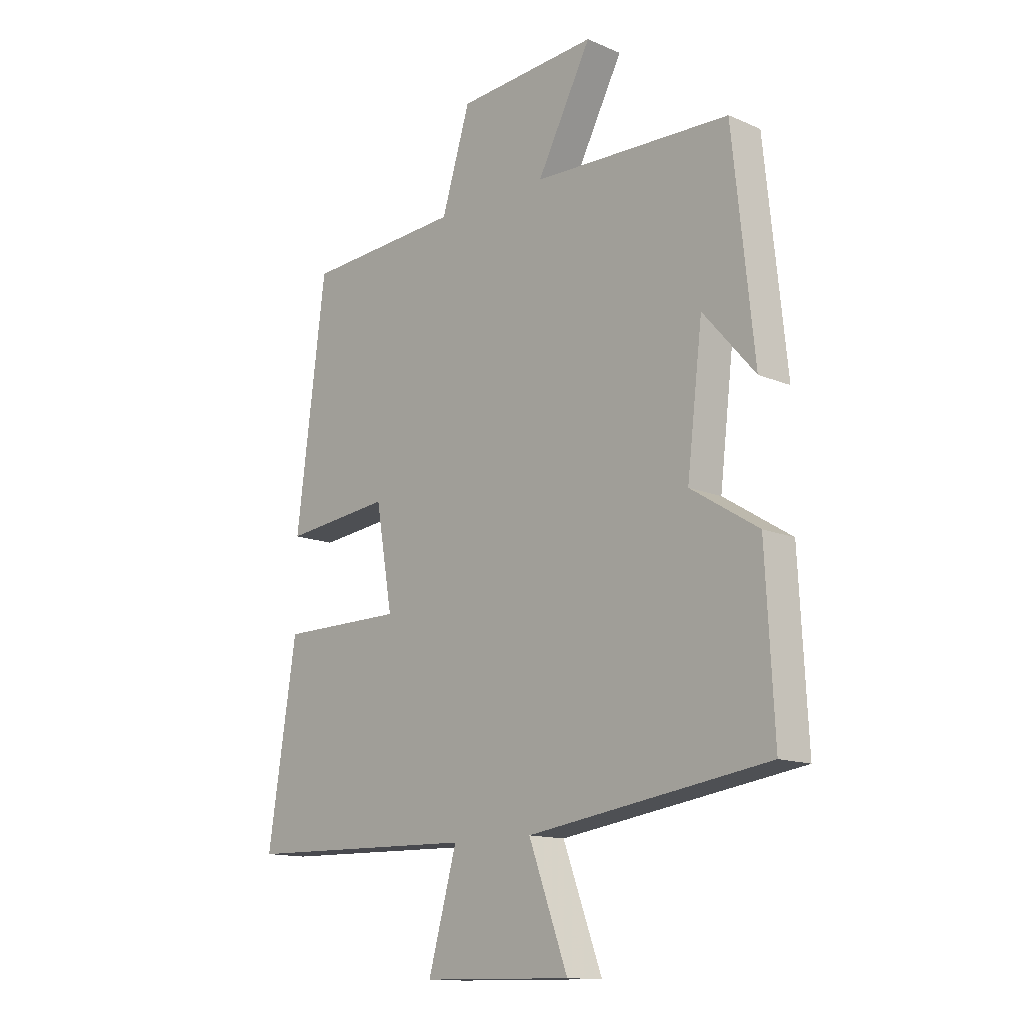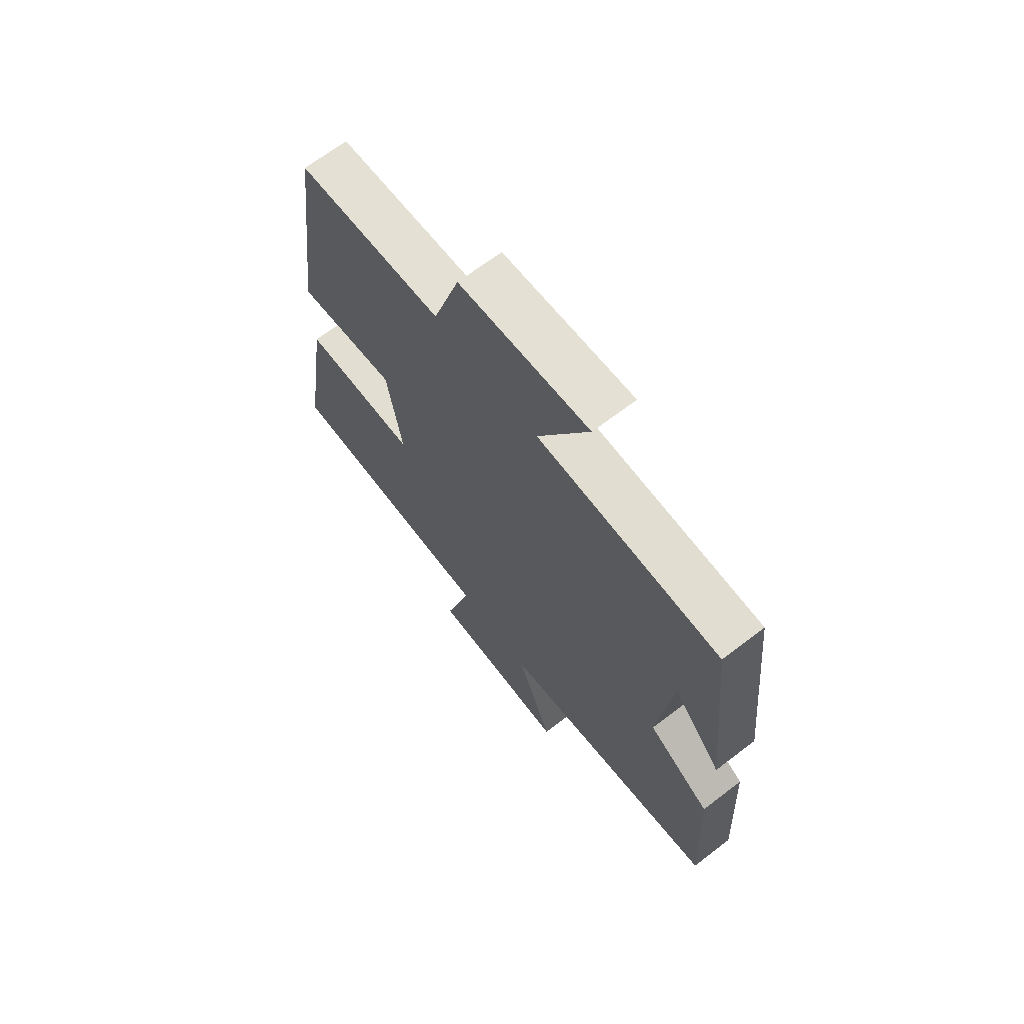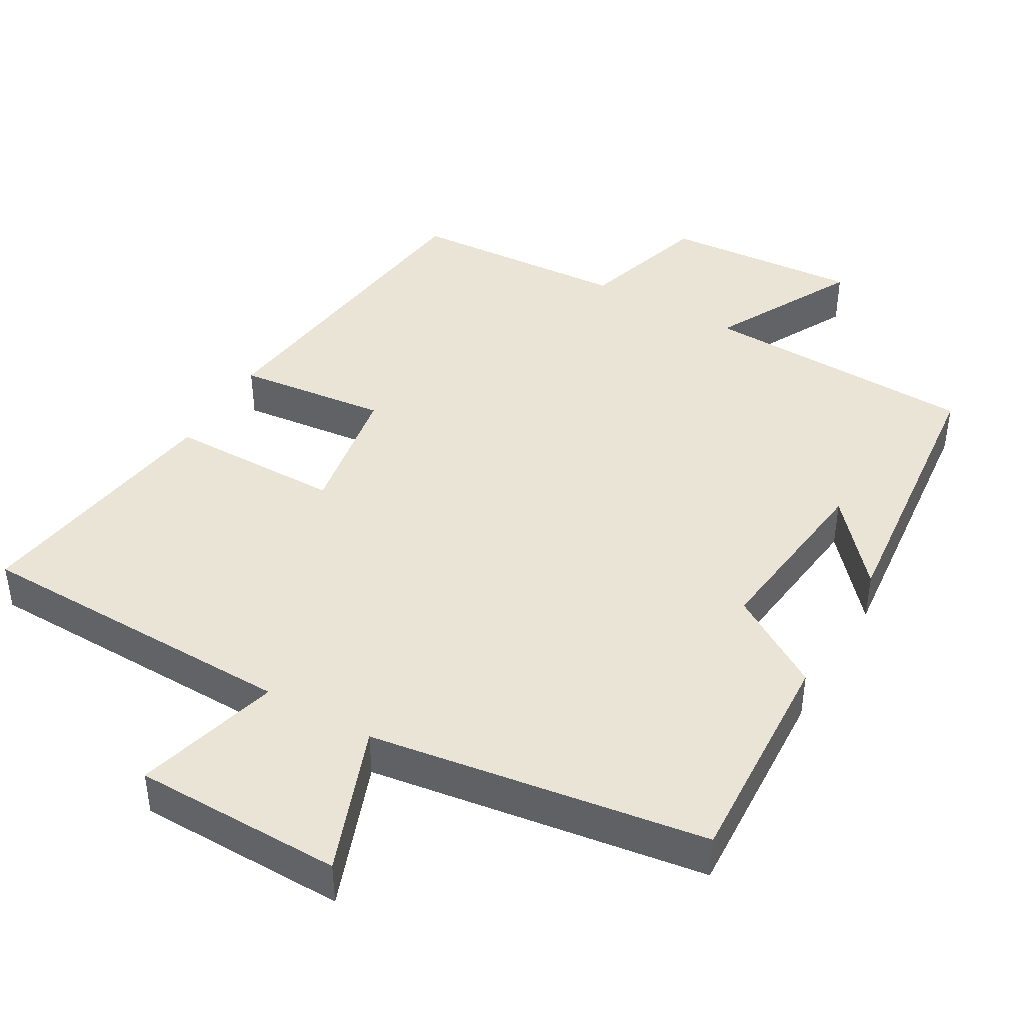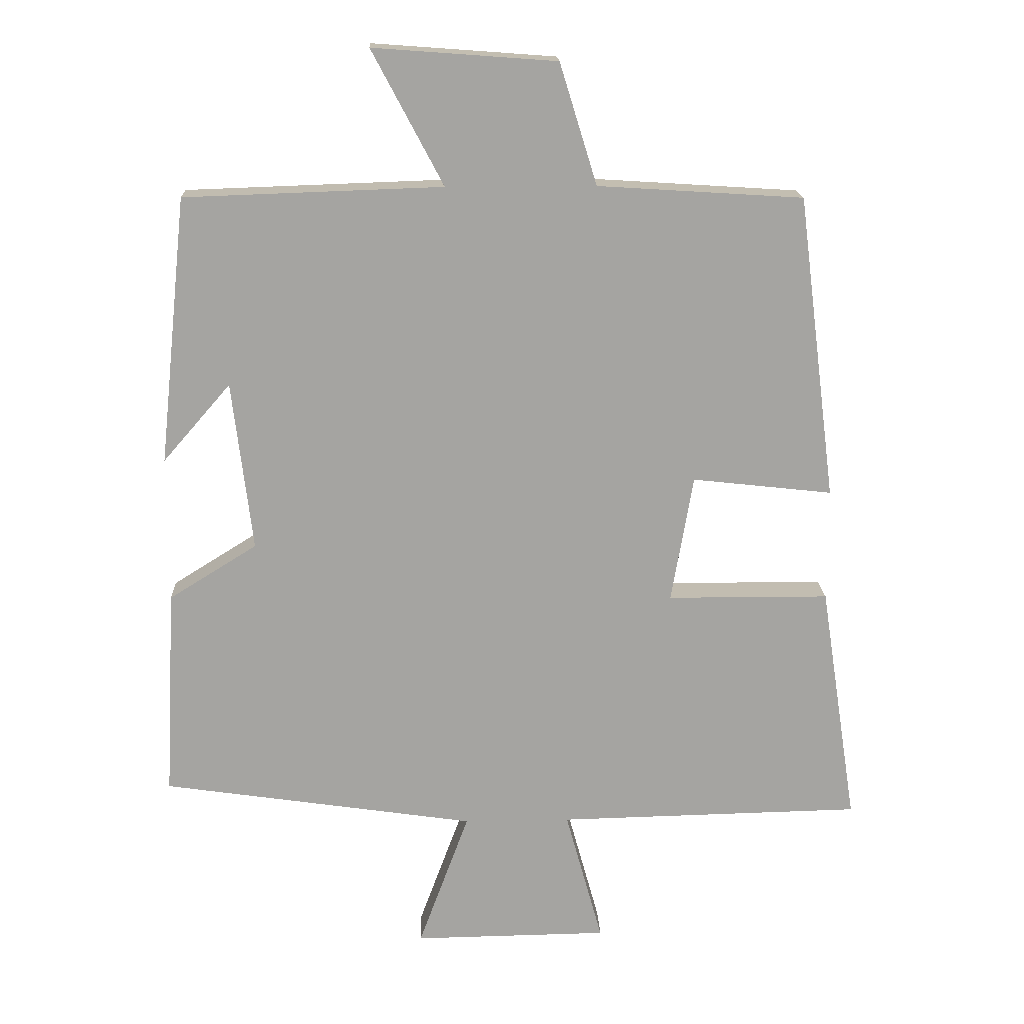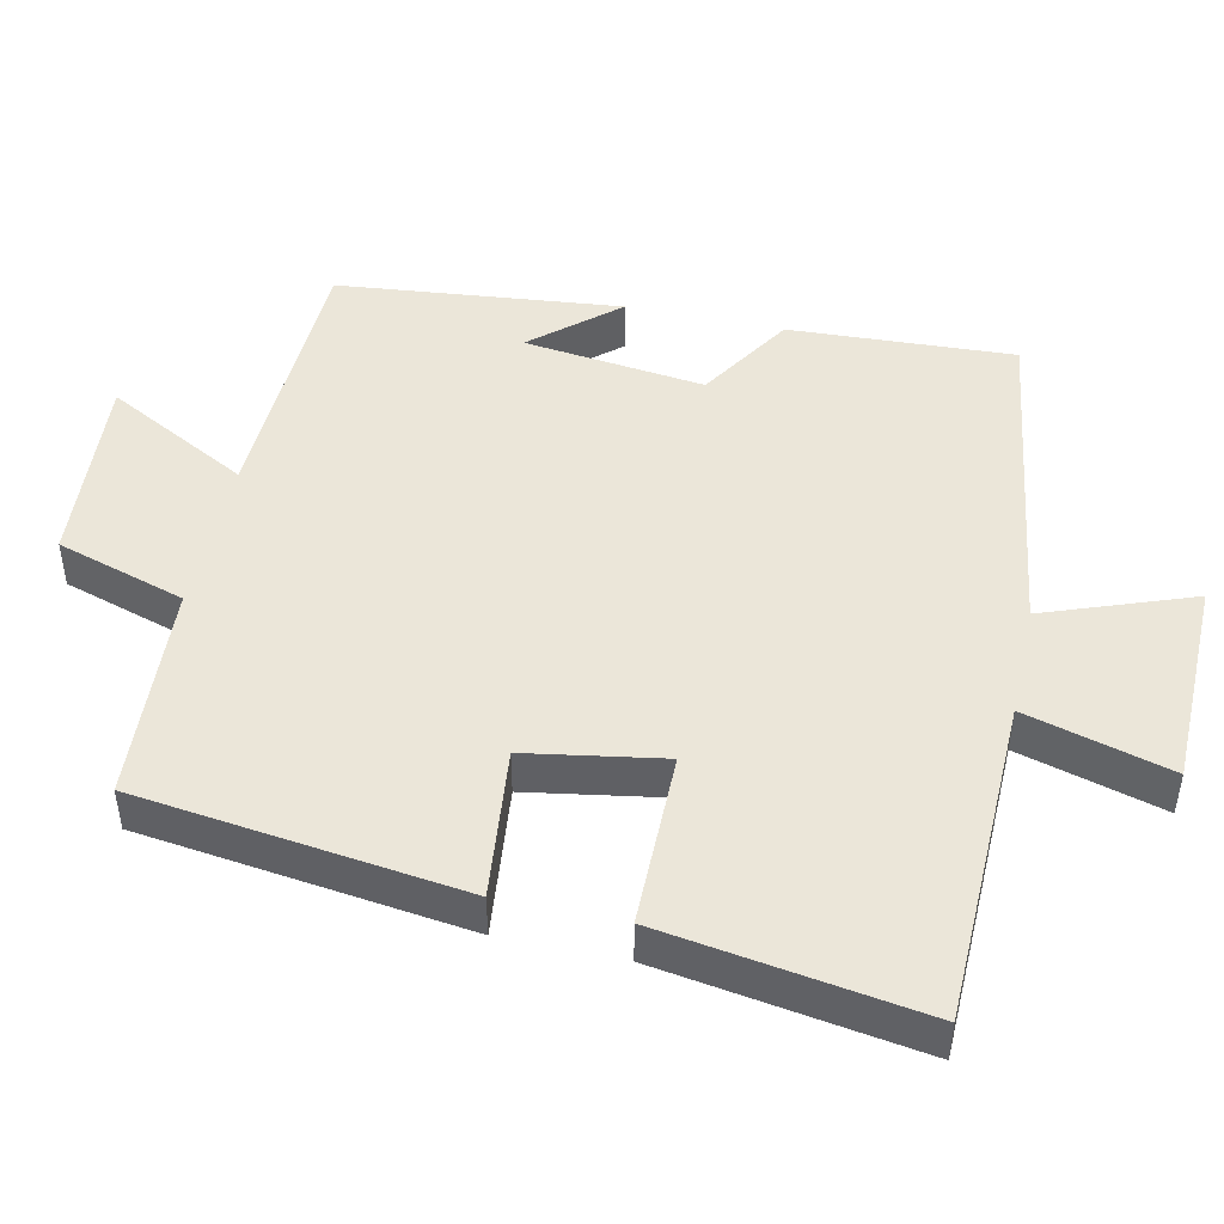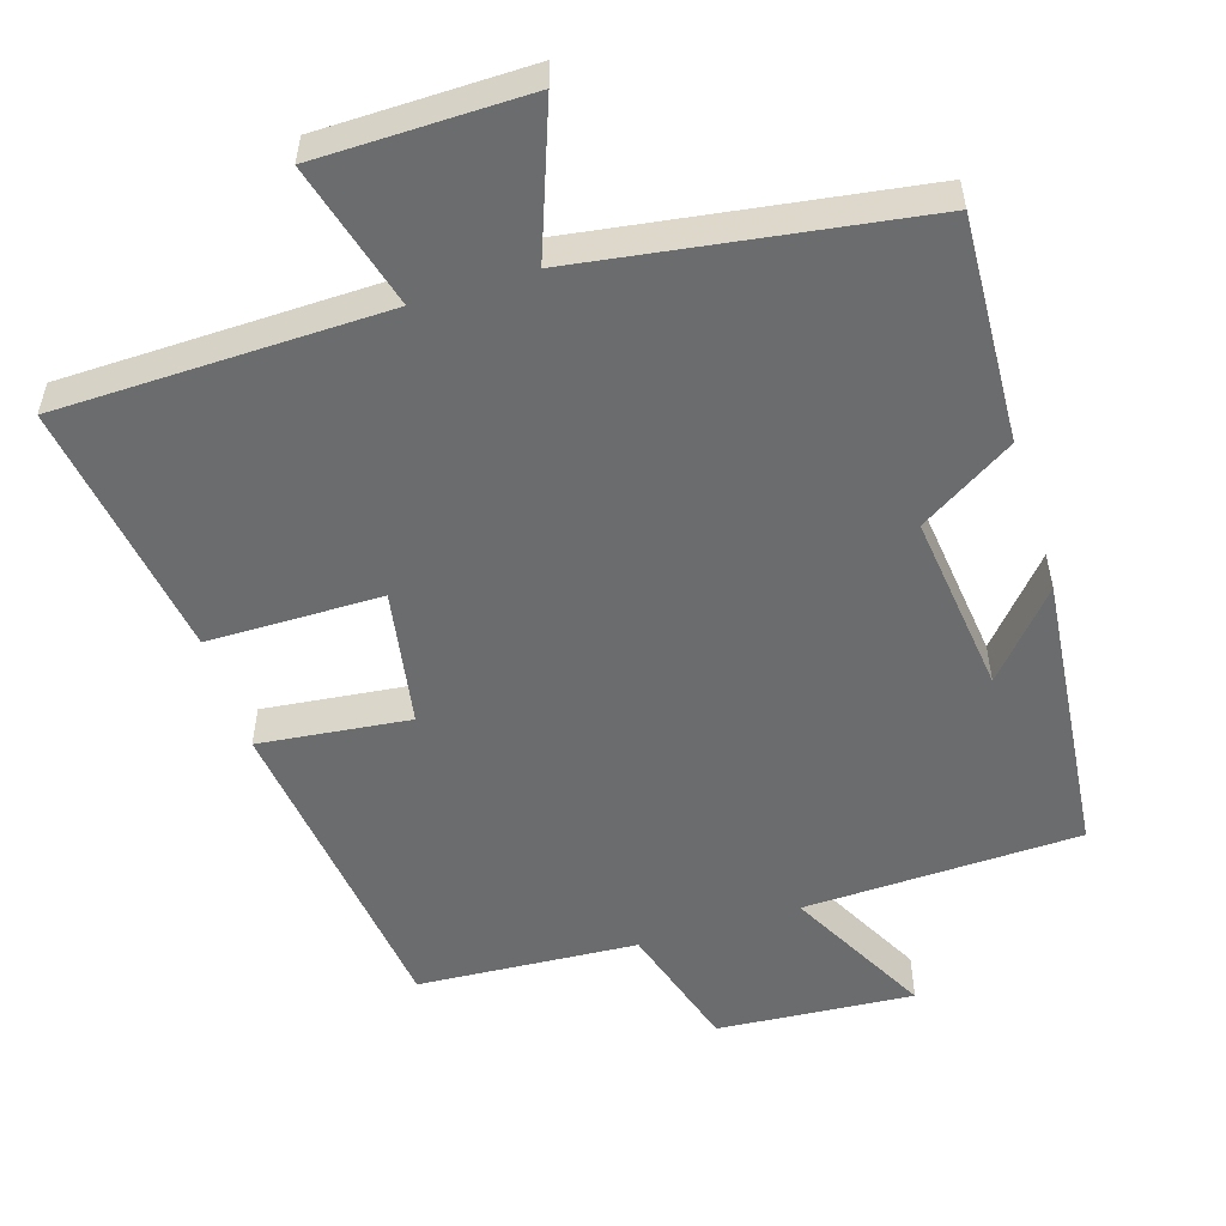
<metadata>
{"format":"obj","ext":"obj","renderer":"f3d","projection":"perspective","resolution":1024,"background":"white","views":[{"elev":-13.5,"azim":-133.9,"up":"+Z"},{"elev":67.7,"azim":-127.5,"up":"+Z"},{"elev":42.7,"azim":-150.1,"up":"+Y"},{"elev":16.9,"azim":-2.2,"up":"+Z"},{"elev":46.7,"azim":102.4,"up":"+Y"},{"elev":-53.6,"azim":-162.7,"up":"+Y"}]}
</metadata>
<code>
v -0.459 0.07 0.487
v -0.079 0.07 0.5
v -0.184 0.07 0.698
v 0.086 0.07 0.678
v 0.141 0.07 0.5
v 0.443 0.07 0.481
v 0.5 0.07 0.033
v 0.293 0.07 0.056
v 0.261 0.07 -0.132
v 0.5 0.07 -0.133
v 0.555 0.07 -0.49
v 0.105 0.07 -0.5
v 0.16 0.07 -0.699
v -0.128 0.07 -0.703
v -0.053 0.07 -0.5
v -0.516 0.07 -0.432
v -0.5 0.07 -0.122
v -0.37 0.07 -0.041
v -0.4 0.07 0.209
v -0.5 0.07 0.094
v -0.459 0 0.487
v -0.079 0 0.5
v -0.184 0 0.698
v 0.086 0 0.678
v 0.141 0 0.5
v 0.443 0 0.481
v 0.5 0 0.033
v 0.293 0 0.056
v 0.261 0 -0.132
v 0.5 0 -0.133
v 0.555 0 -0.49
v 0.105 0 -0.5
v 0.16 0 -0.699
v -0.128 0 -0.703
v -0.053 0 -0.5
v -0.516 0 -0.432
v -0.5 0 -0.122
v -0.37 0 -0.041
v -0.4 0 0.209
v -0.5 0 0.094
f 19 20 1
f 15 16 17 18
f 15 18 19
f 12 13 14 15
f 9 10 11 12
f 8 9 12 15
f 5 6 7 8
f 5 8 15 19
f 2 3 4 5
f 1 2 5 19
f 21 40 39
f 38 37 36 35
f 39 38 35
f 35 34 33 32
f 32 31 30 29
f 35 32 29 28
f 28 27 26 25
f 39 35 28 25
f 25 24 23 22
f 39 25 22 21
f 1 21 22 2
f 2 22 23 3
f 3 23 24 4
f 4 24 25 5
f 5 25 26 6
f 6 26 27 7
f 7 27 28 8
f 8 28 29 9
f 9 29 30 10
f 10 30 31 11
f 11 31 32 12
f 12 32 33 13
f 13 33 34 14
f 14 34 35 15
f 15 35 36 16
f 16 36 37 17
f 17 37 38 18
f 18 38 39 19
f 19 39 40 20
f 20 40 21 1

</code>
